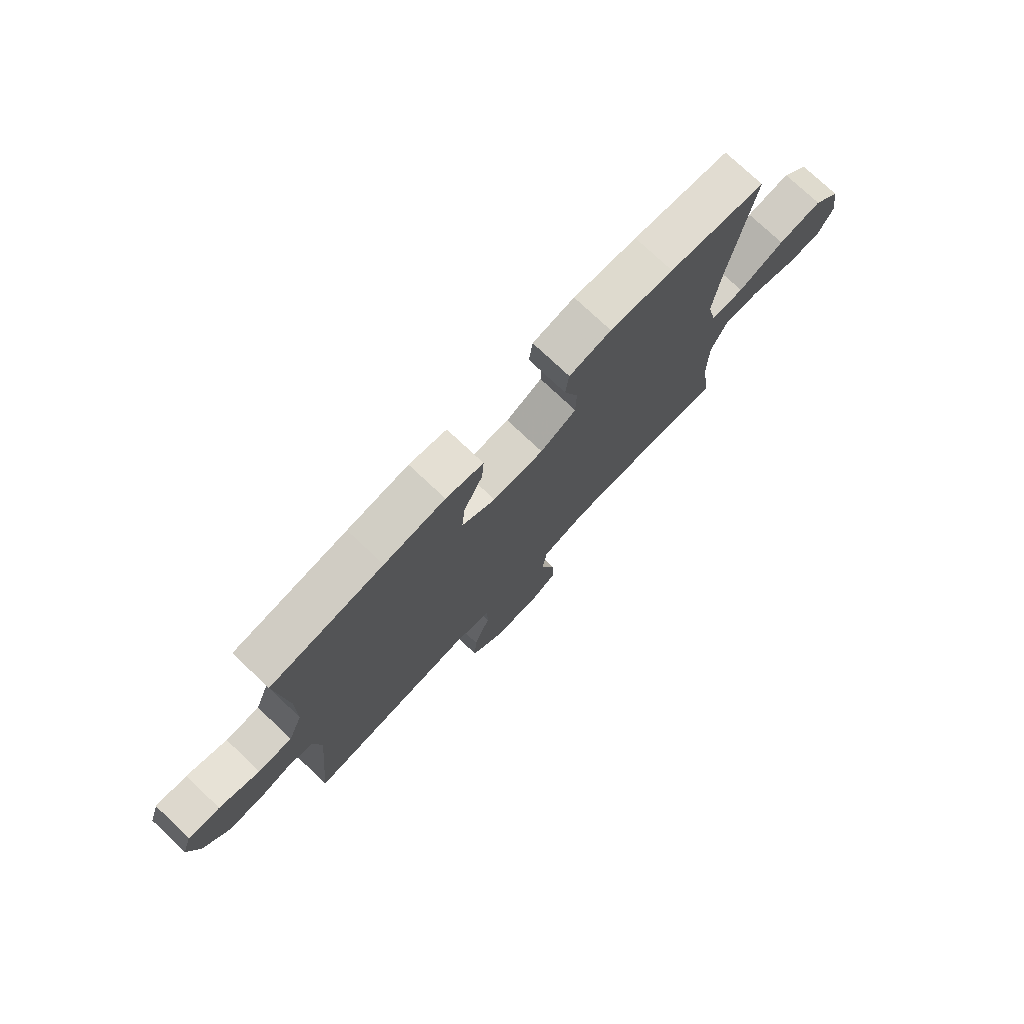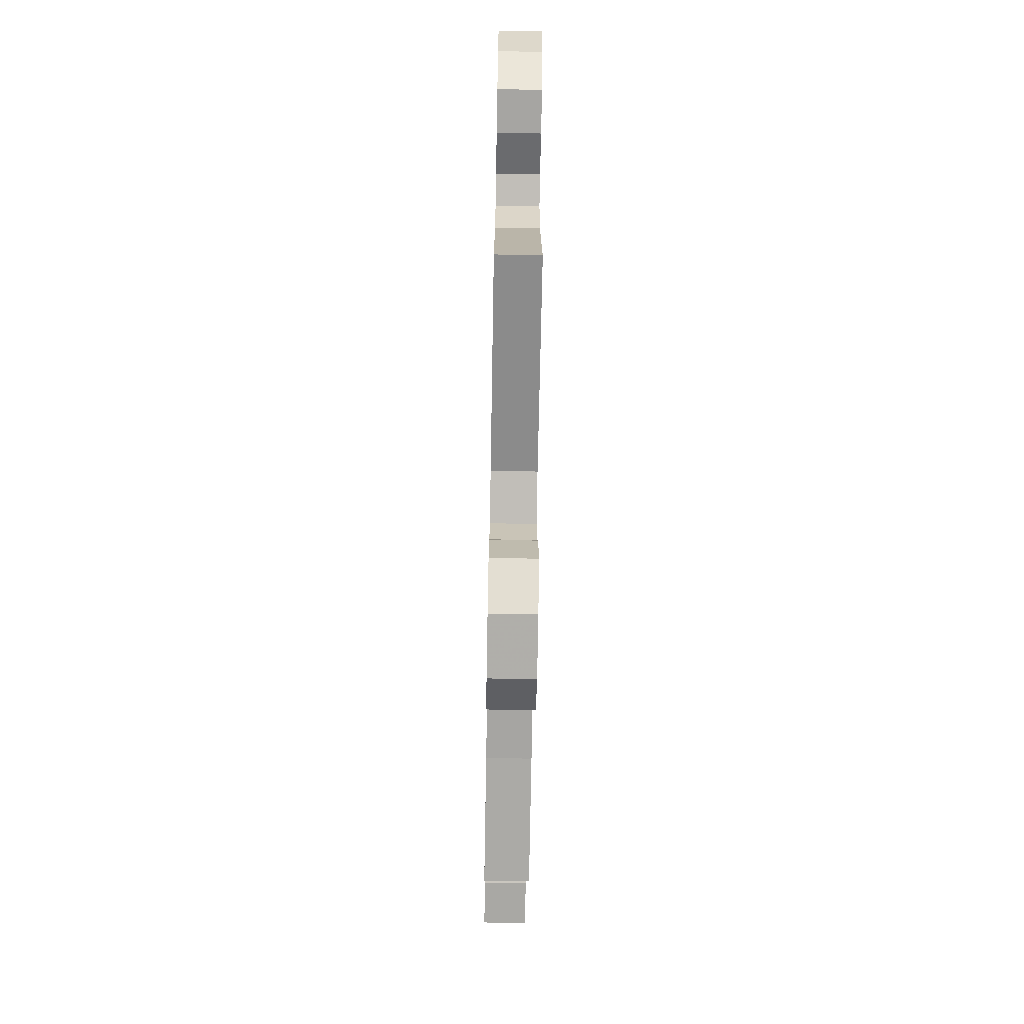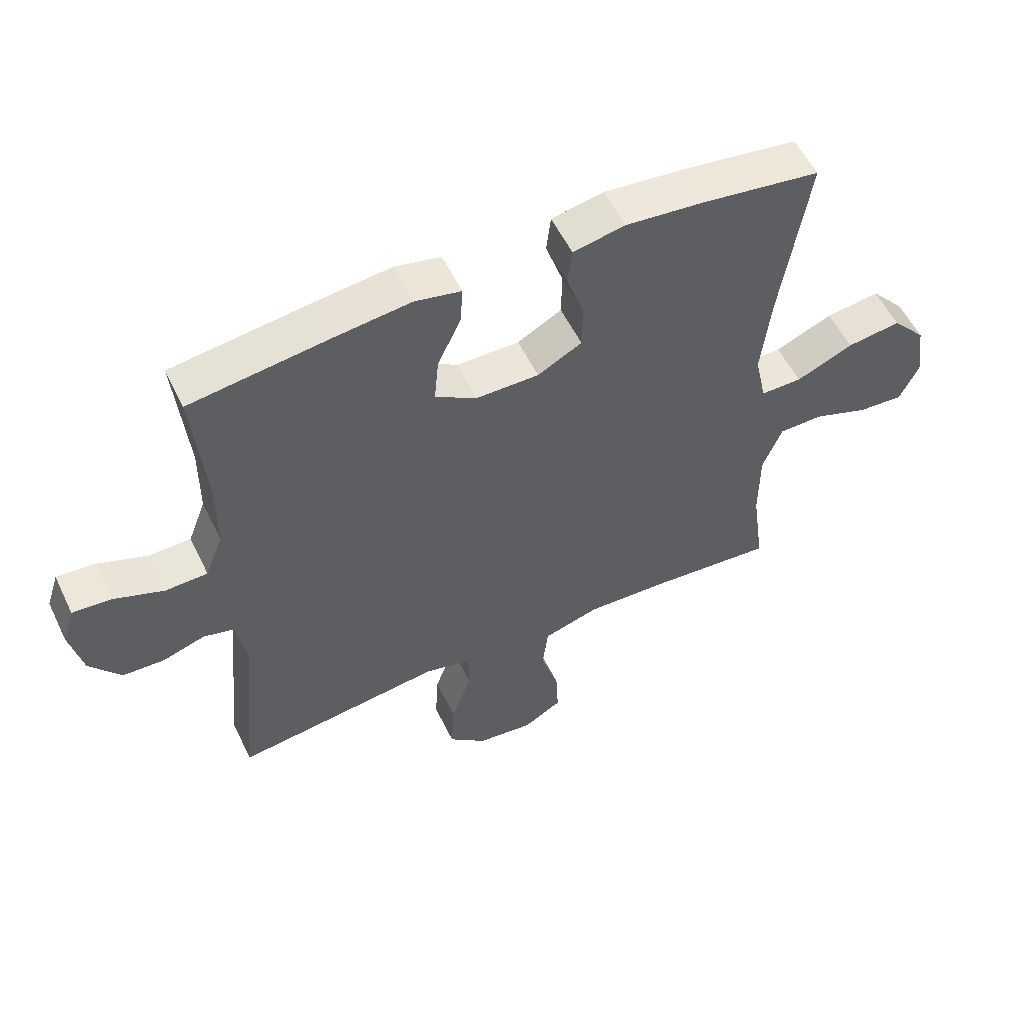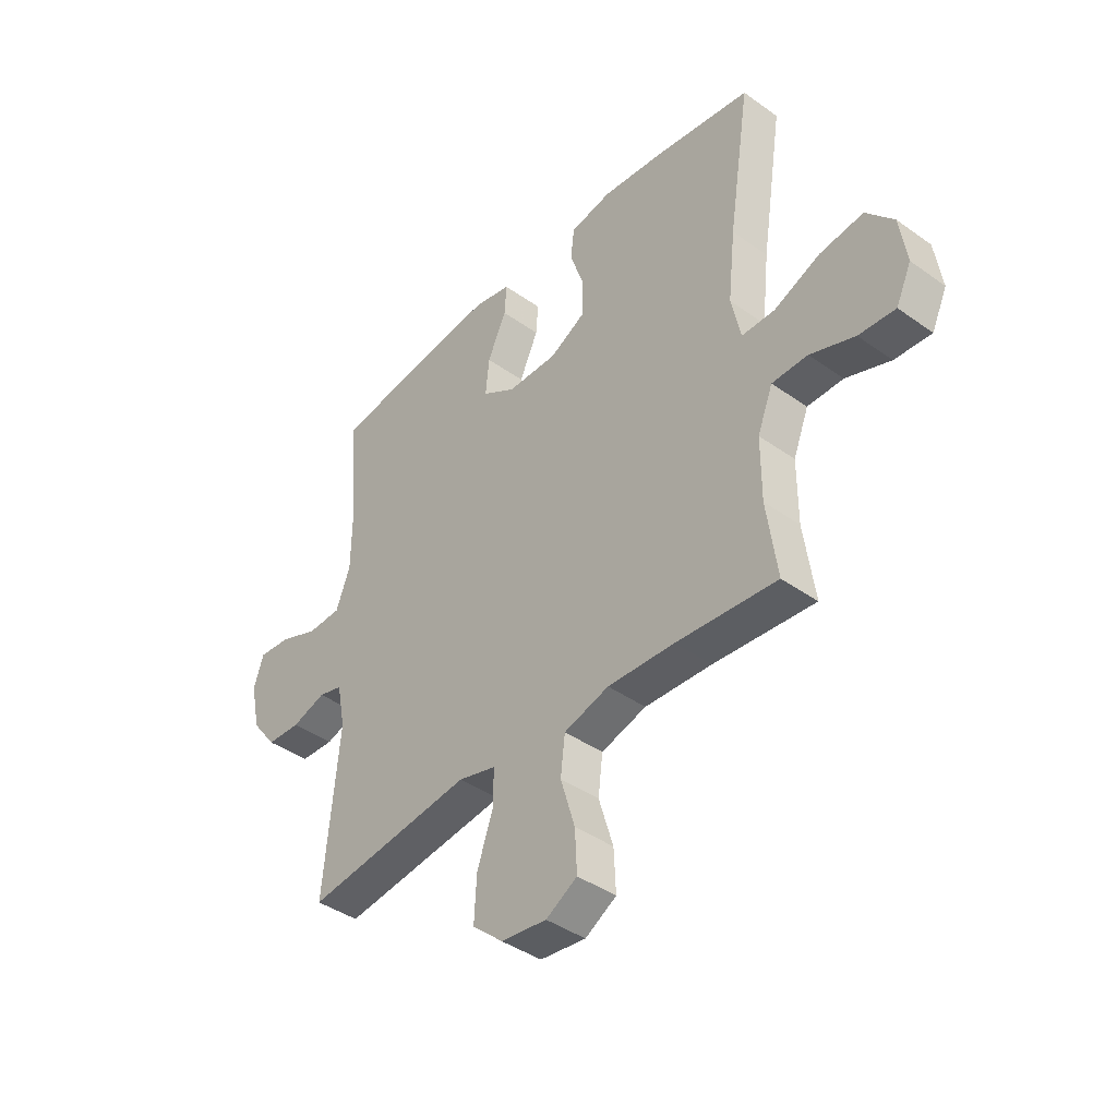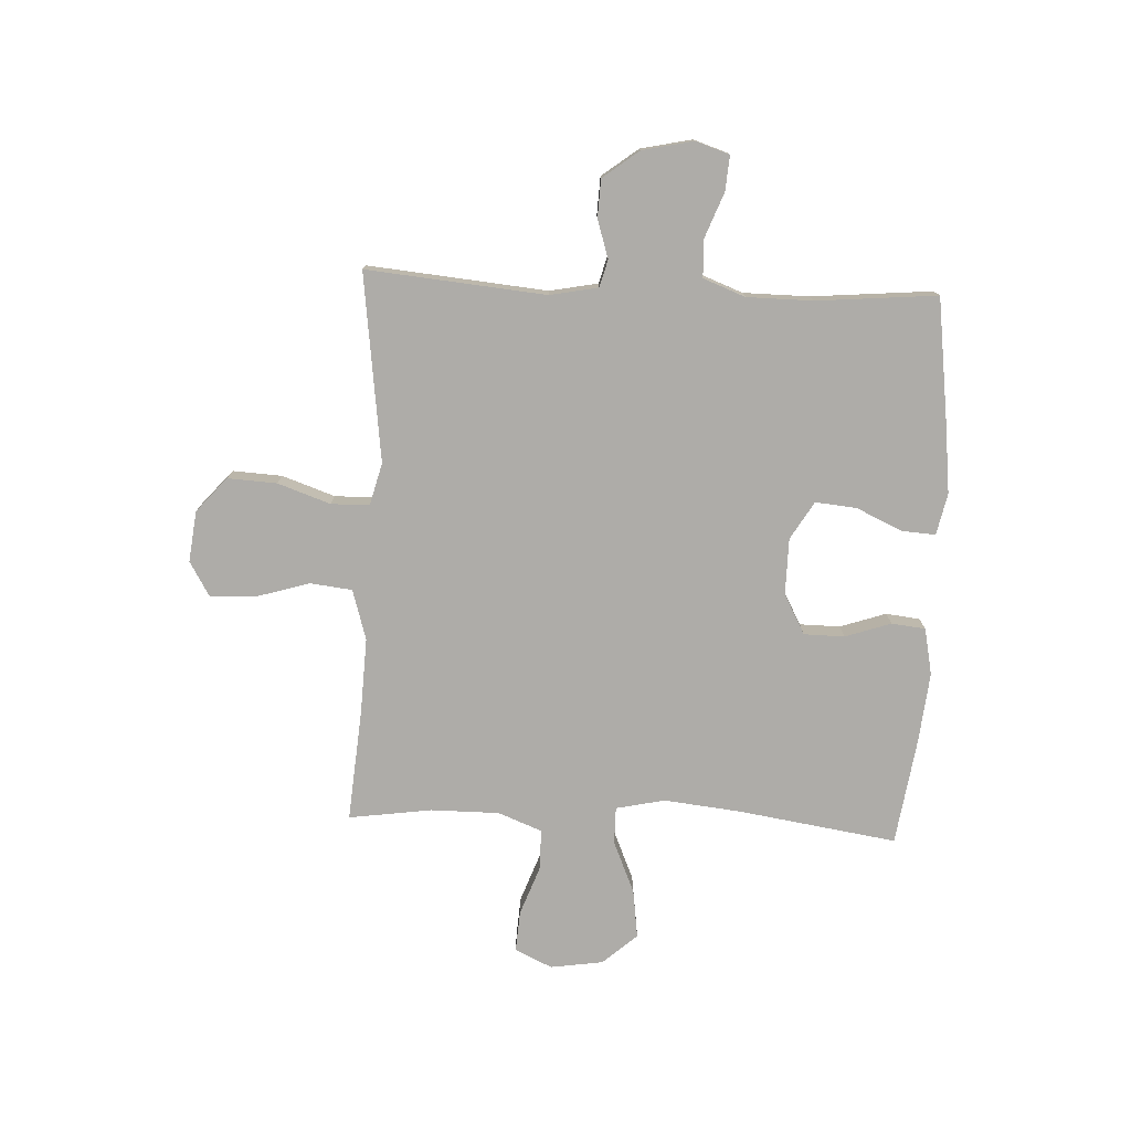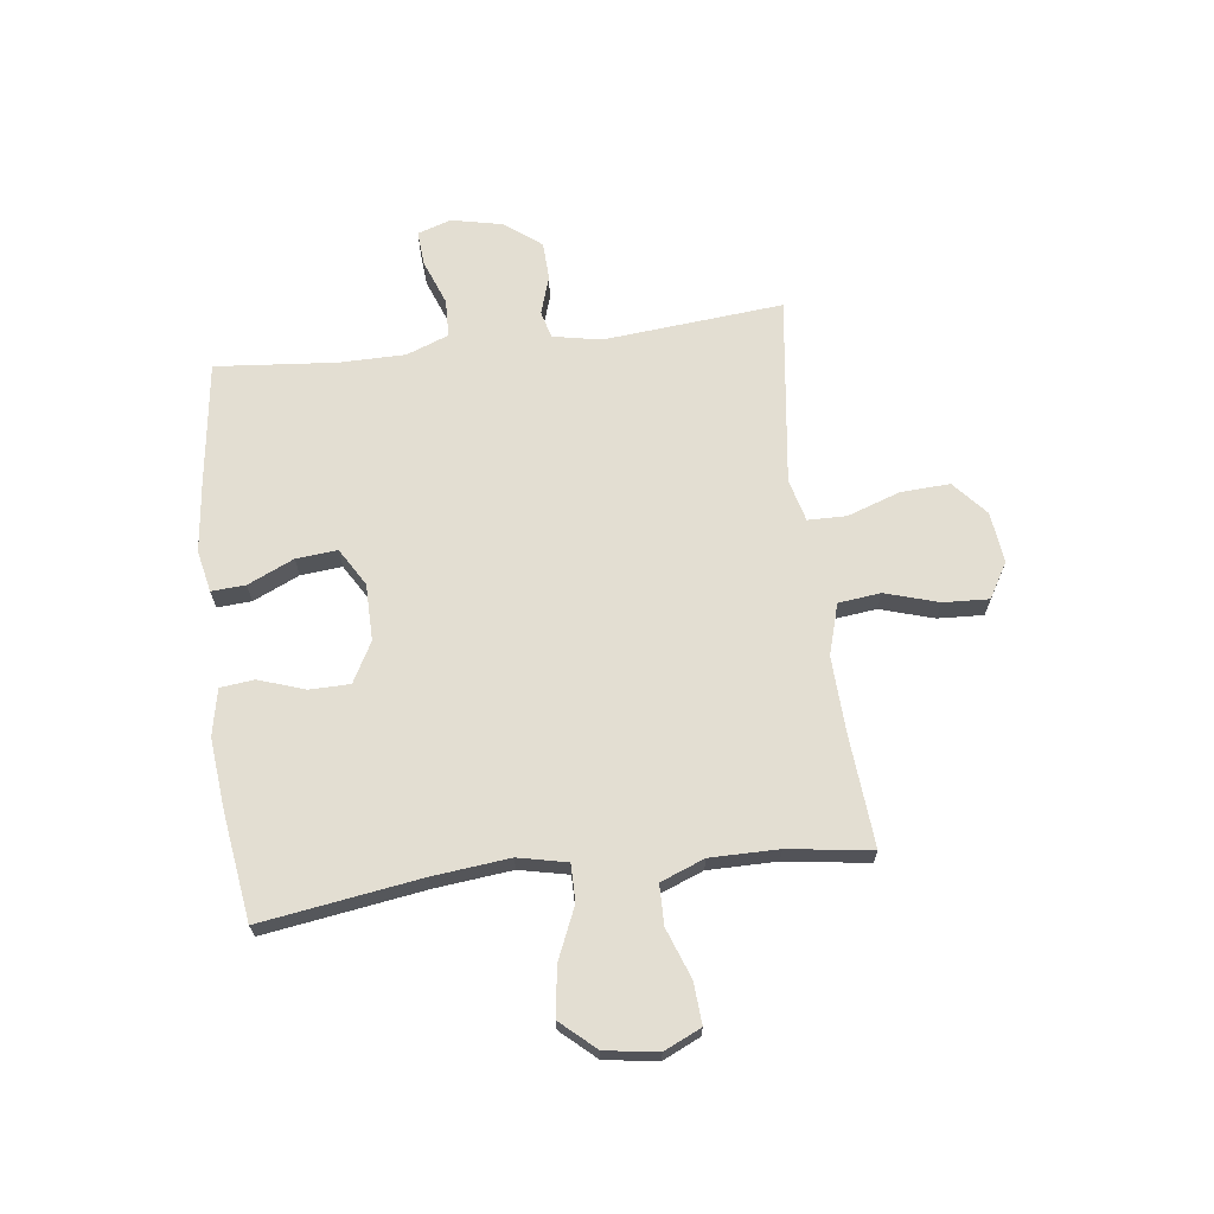
<metadata>
{"format":"obj","ext":"obj","renderer":"f3d","projection":"perspective","resolution":1024,"background":"white","views":[{"elev":76.1,"azim":-46.7,"up":"+Z"},{"elev":-71.1,"azim":-91.0,"up":"+Z"},{"elev":55.5,"azim":-25.6,"up":"+Z"},{"elev":-41.2,"azim":49.1,"up":"+Z"},{"elev":-76.8,"azim":-92.6,"up":"+Y"},{"elev":67.4,"azim":83.0,"up":"+Y"}]}
</metadata>
<code>
v 0.5 0.07 -0.5
v 0.297 0.07 -0.483
v 0.162 0.07 -0.477
v 0.071 0.07 -0.504
v 0.062 0.07 -0.58
v 0.091 0.07 -0.676
v 0.095 0.07 -0.758
v 0.032 0.07 -0.795
v -0.06 0.07 -0.784
v -0.122 0.07 -0.73
v -0.117 0.07 -0.641
v -0.084 0.07 -0.546
v -0.085 0.07 -0.477
v -0.161 0.07 -0.457
v -0.279 0.07 -0.472
v -0.5 0.07 -0.5
v -0.47 0.07 -0.177
v -0.487 0.07 -0.09
v -0.536 0.07 -0.077
v -0.605 0.07 -0.099
v -0.673 0.07 -0.096
v -0.723 0.07 -0.031
v -0.743 0.07 0.061
v -0.723 0.07 0.122
v -0.66 0.07 0.117
v -0.579 0.07 0.086
v -0.511 0.07 0.088
v -0.482 0.07 0.164
v -0.481 0.07 0.283
v -0.5 0.07 0.5
v -0.274 0.07 0.53
v -0.152 0.07 0.544
v -0.077 0.07 0.528
v -0.081 0.07 0.467
v -0.119 0.07 0.384
v -0.126 0.07 0.31
v -0.058 0.07 0.269
v 0.044 0.07 0.268
v 0.116 0.07 0.307
v 0.117 0.07 0.38
v 0.089 0.07 0.463
v 0.096 0.07 0.524
v 0.18 0.07 0.541
v 0.307 0.07 0.528
v 0.5 0.07 0.5
v 0.456 0.07 0.213
v 0.441 0.07 0.075
v 0.46 0.07 -0.013
v 0.527 0.07 -0.013
v 0.62 0.07 0.027
v 0.708 0.07 0.039
v 0.763 0.07 -0.023
v 0.777 0.07 -0.118
v 0.746 0.07 -0.185
v 0.672 0.07 -0.18
v 0.582 0.07 -0.147
v 0.51 0.07 -0.148
v 0.479 0.07 -0.227
v 0.479 0.07 -0.35
v 0.5 0 -0.5
v 0.297 0 -0.483
v 0.162 0 -0.477
v 0.071 0 -0.504
v 0.062 0 -0.58
v 0.091 0 -0.676
v 0.095 0 -0.758
v 0.032 0 -0.795
v -0.06 0 -0.784
v -0.122 0 -0.73
v -0.117 0 -0.641
v -0.084 0 -0.546
v -0.085 0 -0.477
v -0.161 0 -0.457
v -0.279 0 -0.472
v -0.5 0 -0.5
v -0.47 0 -0.177
v -0.487 0 -0.09
v -0.536 0 -0.077
v -0.605 0 -0.099
v -0.673 0 -0.096
v -0.723 0 -0.031
v -0.743 0 0.061
v -0.723 0 0.122
v -0.66 0 0.117
v -0.579 0 0.086
v -0.511 0 0.088
v -0.482 0 0.164
v -0.481 0 0.283
v -0.5 0 0.5
v -0.274 0 0.53
v -0.152 0 0.544
v -0.077 0 0.528
v -0.081 0 0.467
v -0.119 0 0.384
v -0.126 0 0.31
v -0.058 0 0.269
v 0.044 0 0.268
v 0.116 0 0.307
v 0.117 0 0.38
v 0.089 0 0.463
v 0.096 0 0.524
v 0.18 0 0.541
v 0.307 0 0.528
v 0.5 0 0.5
v 0.456 0 0.213
v 0.441 0 0.075
v 0.46 0 -0.013
v 0.527 0 -0.013
v 0.62 0 0.027
v 0.708 0 0.039
v 0.763 0 -0.023
v 0.777 0 -0.118
v 0.746 0 -0.185
v 0.672 0 -0.18
v 0.582 0 -0.147
v 0.51 0 -0.148
v 0.479 0 -0.227
v 0.479 0 -0.35
f 54 55 56
f 53 54 56
f 52 53 56
f 51 52 56
f 50 51 56
f 49 50 56
f 48 49 56 57
f 44 45 46
f 43 44 46
f 42 43 46
f 41 42 46
f 40 41 46
f 39 40 46 47
f 38 39 47 48
f 33 34 35
f 32 33 35
f 31 32 35
f 30 31 35
f 29 30 35
f 28 29 35 36
f 27 28 36 37
f 24 25 26
f 23 24 26
f 22 23 26
f 21 22 26
f 20 21 26
f 19 20 26
f 18 19 26 27
f 48 57 58
f 38 48 58
f 37 38 58
f 27 37 58
f 18 27 58
f 17 18 58
f 10 11 12
f 9 10 12
f 8 9 12
f 7 8 12
f 6 7 12
f 5 6 12
f 4 5 12 13
f 3 4 13 14
f 59 1 2
f 59 2 3 14
f 17 58 59
f 16 17 59
f 15 16 59
f 14 15 59
f 115 114 113
f 115 113 112
f 115 112 111
f 115 111 110
f 115 110 109
f 115 109 108
f 116 115 108 107
f 105 104 103
f 105 103 102
f 105 102 101
f 105 101 100
f 105 100 99
f 106 105 99 98
f 107 106 98 97
f 94 93 92
f 94 92 91
f 94 91 90
f 94 90 89
f 94 89 88
f 95 94 88 87
f 96 95 87 86
f 85 84 83
f 85 83 82
f 85 82 81
f 85 81 80
f 85 80 79
f 85 79 78
f 86 85 78 77
f 117 116 107
f 117 107 97
f 117 97 96
f 117 96 86
f 117 86 77
f 117 77 76
f 71 70 69
f 71 69 68
f 71 68 67
f 71 67 66
f 71 66 65
f 71 65 64
f 72 71 64 63
f 73 72 63 62
f 61 60 118
f 73 62 61 118
f 118 117 76
f 118 76 75
f 118 75 74
f 118 74 73
f 1 60 61 2
f 2 61 62 3
f 3 62 63 4
f 4 63 64 5
f 5 64 65 6
f 6 65 66 7
f 7 66 67 8
f 8 67 68 9
f 9 68 69 10
f 10 69 70 11
f 11 70 71 12
f 12 71 72 13
f 13 72 73 14
f 14 73 74 15
f 15 74 75 16
f 16 75 76 17
f 17 76 77 18
f 18 77 78 19
f 19 78 79 20
f 20 79 80 21
f 21 80 81 22
f 22 81 82 23
f 23 82 83 24
f 24 83 84 25
f 25 84 85 26
f 26 85 86 27
f 27 86 87 28
f 28 87 88 29
f 29 88 89 30
f 30 89 90 31
f 31 90 91 32
f 32 91 92 33
f 33 92 93 34
f 34 93 94 35
f 35 94 95 36
f 36 95 96 37
f 37 96 97 38
f 38 97 98 39
f 39 98 99 40
f 40 99 100 41
f 41 100 101 42
f 42 101 102 43
f 43 102 103 44
f 44 103 104 45
f 45 104 105 46
f 46 105 106 47
f 47 106 107 48
f 48 107 108 49
f 49 108 109 50
f 50 109 110 51
f 51 110 111 52
f 52 111 112 53
f 53 112 113 54
f 54 113 114 55
f 55 114 115 56
f 56 115 116 57
f 57 116 117 58
f 58 117 118 59
f 59 118 60 1

</code>
